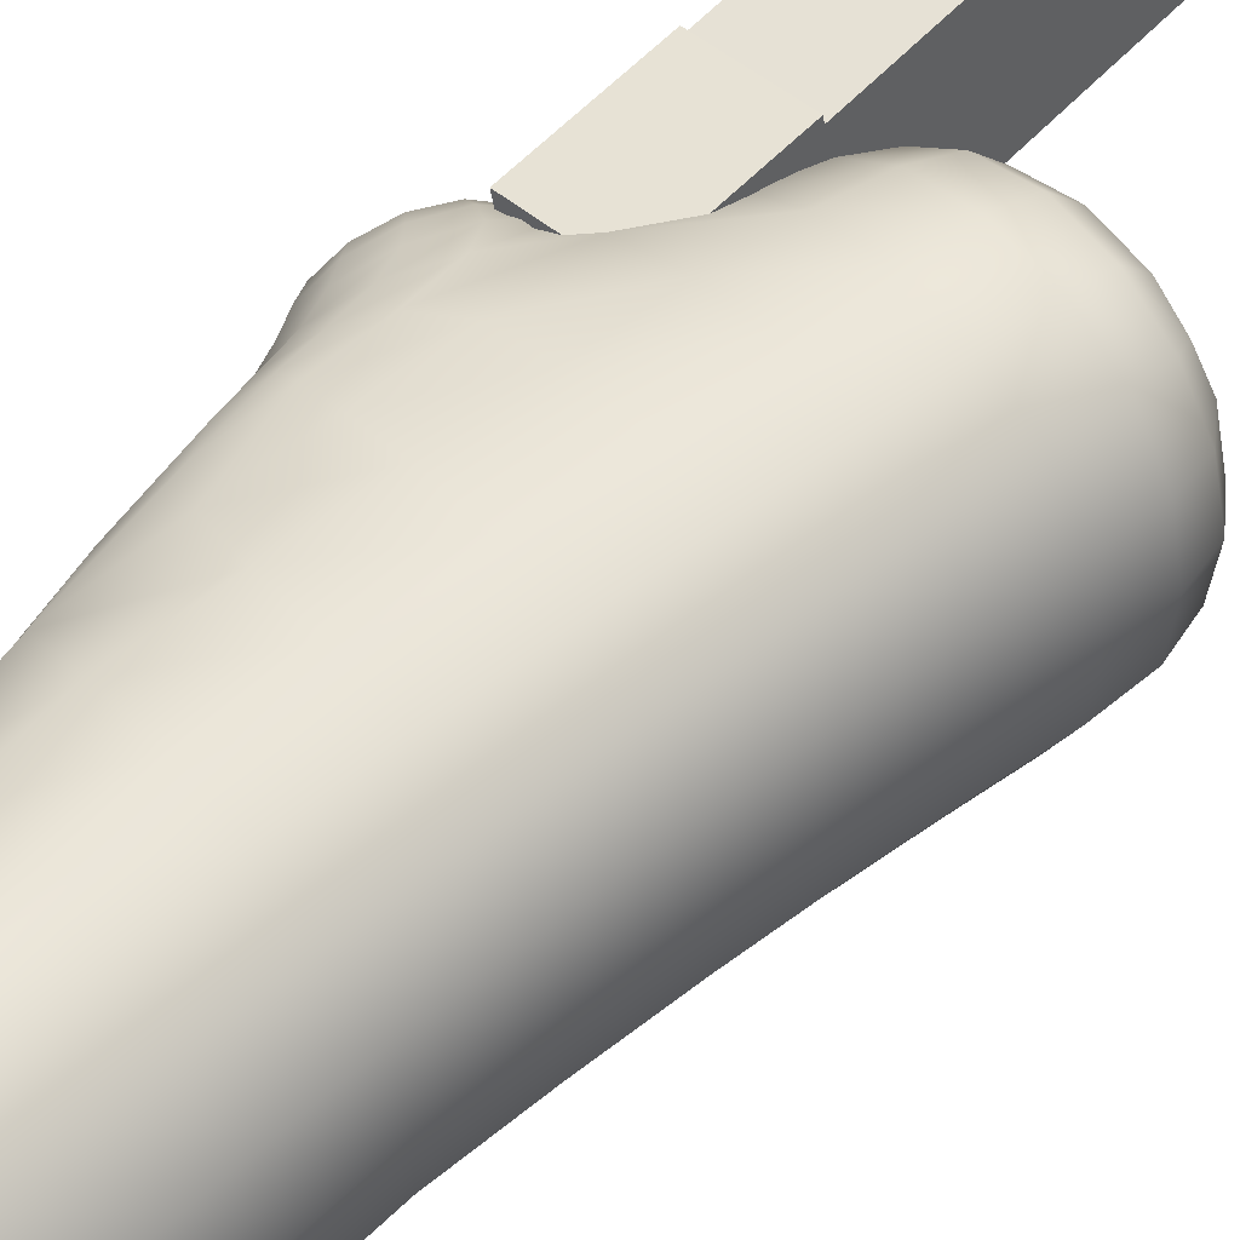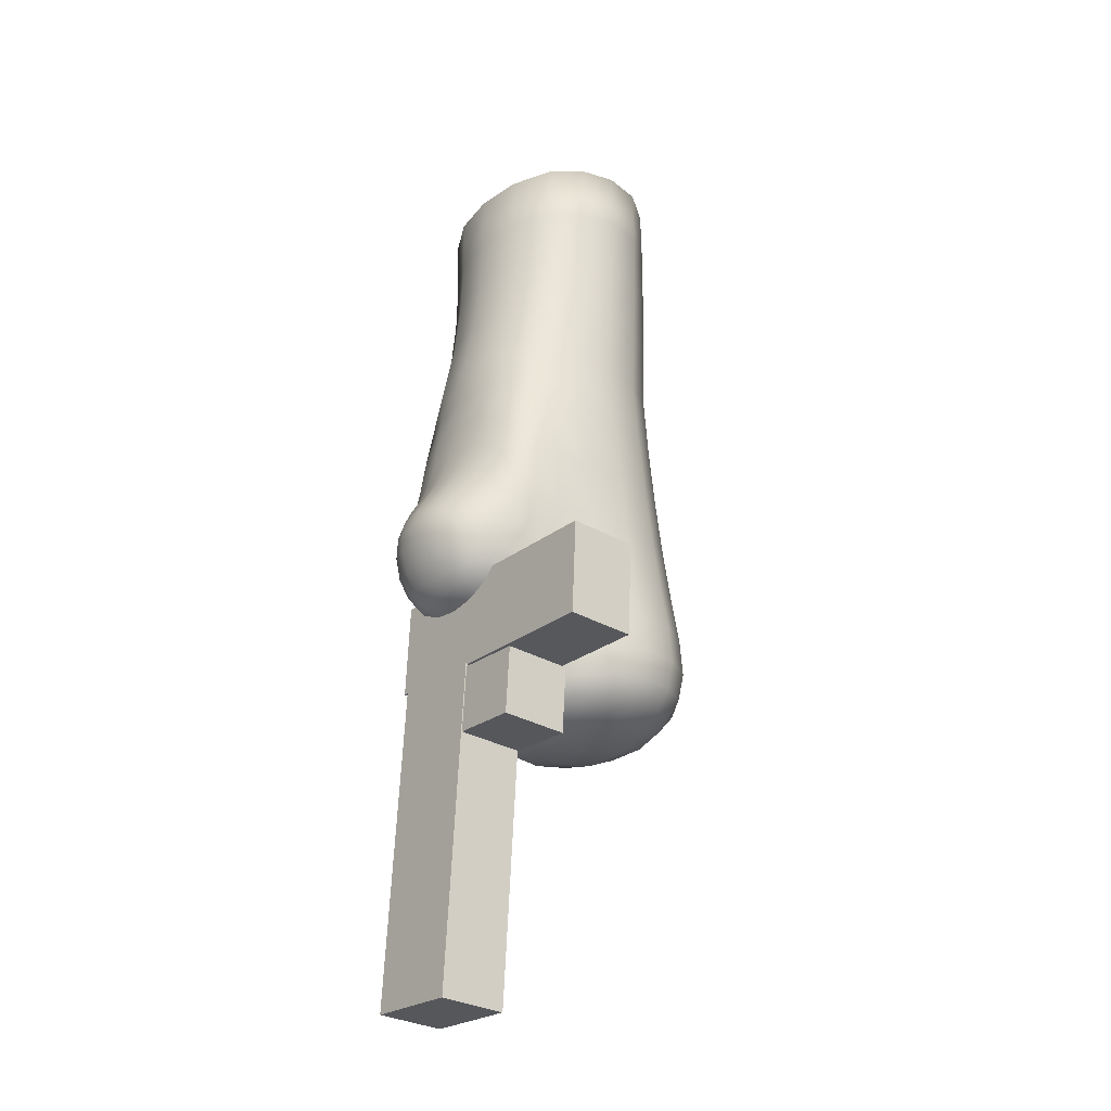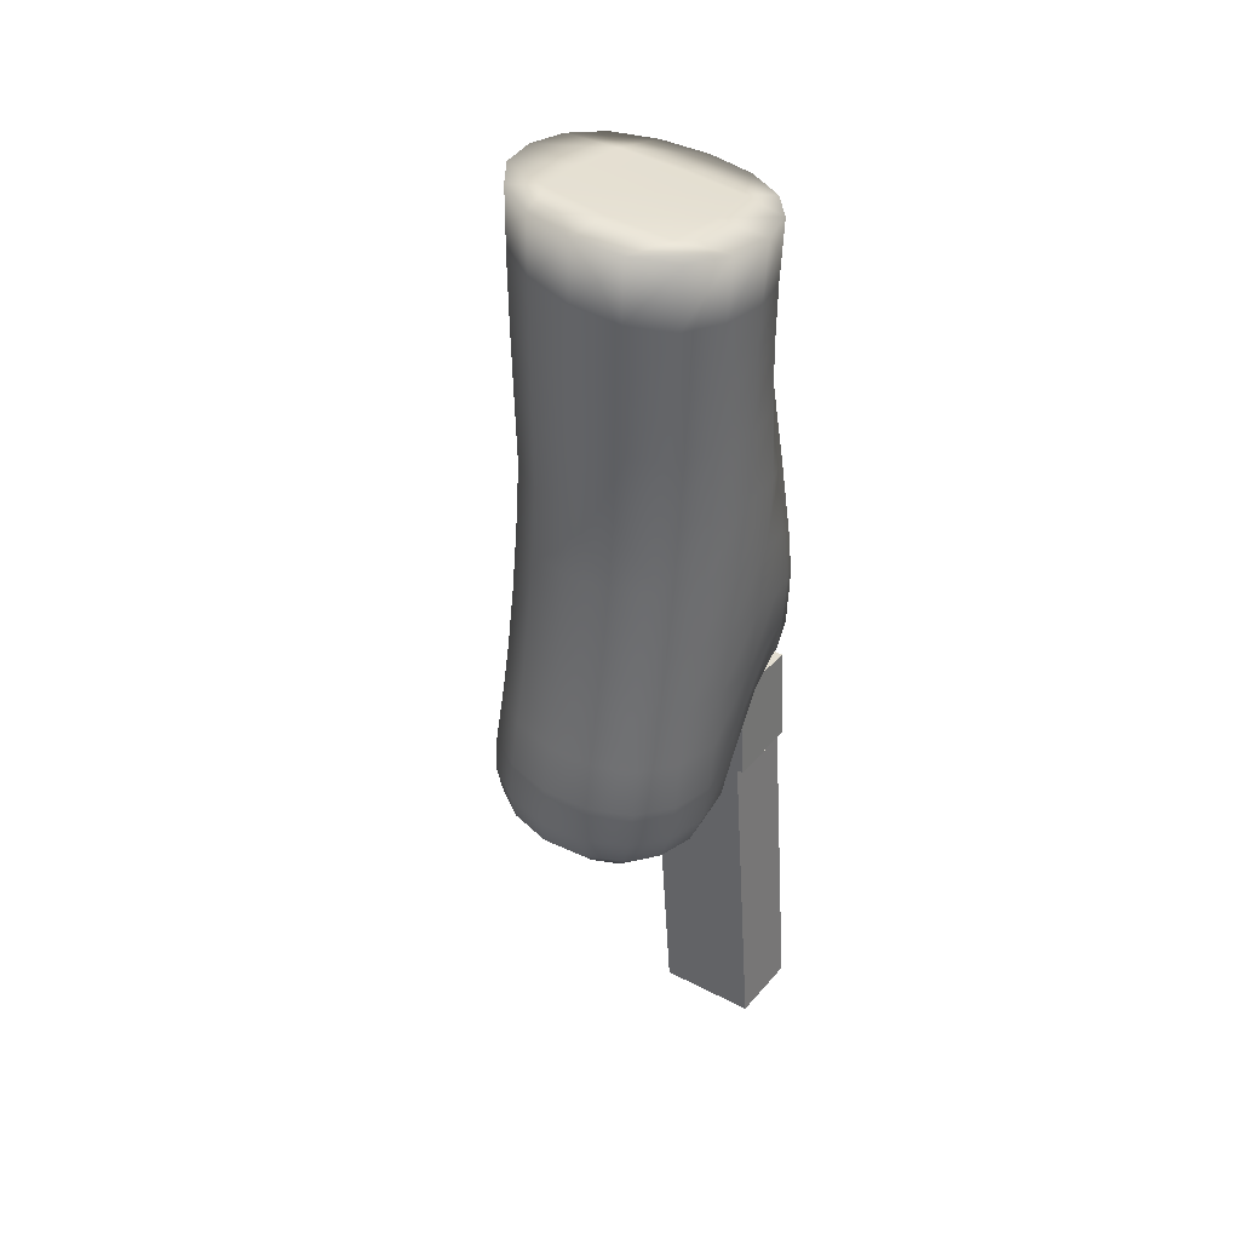
<metadata>
{"format":"obj","ext":"obj","renderer":"f3d","projection":"perspective","resolution":1024,"background":"white","views":[{"elev":55.2,"azim":44.1,"up":"+Y"},{"elev":-30.7,"azim":-32.8,"up":"+Z"},{"elev":39.3,"azim":133.1,"up":"+Z"}]}
</metadata>
<code>
o Vert
v -0.01675 -0.08459 -0.7227
v 0.1214 -0.07149 -0.7073
v 0.1059 0.06902 -0.7184
v -0.03203 0.05242 -0.7324
v -0.1787 -0.05138 -0.5325
v -0.1455 -0.04674 -0.5988
v -0.1552 0.03403 -0.5963
v -0.1881 0.02589 -0.5287
v -0.08565 -0.1003 -0.3023
v 0.09803 -0.07145 -0.2783
v 0.07739 0.09973 -0.2795
v -0.1083 0.08619 -0.3018
v -0.06629 -0.1067 -0.002174
v 0.09552 -0.0793 0.01602
v 0.0653 0.1057 -0.004739
v -0.09159 0.07852 -0.01034
v -0.06453 -0.09715 -0.5849
v 0.1268 -0.07701 -0.5582
v 0.1073 0.09579 -0.5686
v -0.08567 0.08497 -0.589
v -0.1373 -0.07477 -0.4606
v -0.1526 0.05144 -0.4566
v 0.1351 0.05917 -0.5641
v 0.1483 0.01232 -0.5604
v 0.1459 -0.03599 -0.5582
v 0.09135 -0.1037 -0.5611
v 0.04465 -0.1157 -0.5666
v -0.007329 -0.1144 -0.5744
v -0.03298 0.1091 -0.5833
v 0.01789 0.1189 -0.5782
v 0.06649 0.1154 -0.5733
v -0.08102 0.1037 -0.5132
v -0.08485 0.1077 -0.4444
v -0.09407 0.1034 -0.376
v -0.06275 0.1126 -0.2917
v -0.01299 0.1229 -0.2864
v 0.03589 0.1192 -0.2824
v 0.08384 0.09838 -0.3542
v 0.09136 0.0972 -0.4299
v 0.09937 0.0963 -0.5026
v 0.1059 0.06377 -0.2776
v 0.1195 0.0178 -0.2766
v 0.1172 -0.03 -0.2768
v 0.104 -0.07115 -0.3511
v 0.1111 -0.07191 -0.4244
v 0.1189 -0.07383 -0.4946
v 0.06233 -0.09984 -0.2812
v 0.01569 -0.1144 -0.2854
v -0.03511 -0.1157 -0.2914
v -0.06794 -0.1142 -0.3755
v -0.05816 -0.1169 -0.4425
v -0.05556 -0.113 -0.5099
v -0.1071 -0.09027 -0.3542
v -0.1191 -0.08376 -0.3932
v -0.128 -0.07883 -0.4291
v -0.1262 -0.09285 -0.4841
v -0.112 -0.1017 -0.5122
v -0.09319 -0.103 -0.5422
v -0.146 -0.04664 -0.4453
v -0.1519 -0.01263 -0.4392
v -0.1544 0.02186 -0.4429
v -0.146 0.07188 -0.4801
v -0.1341 0.08371 -0.5095
v -0.1158 0.08834 -0.5422
v -0.1444 0.05663 -0.4257
v -0.1369 0.06296 -0.3907
v -0.1268 0.07175 -0.3527
v -0.1148 -0.05856 -0.2799
v -0.127 -0.01055 -0.2741
v -0.1266 0.03896 -0.2793
v -0.03024 -0.0587 -0.7318
v -0.04005 -0.01895 -0.7382
v -0.03932 0.02273 -0.7375
v -0.005009 0.06579 -0.7364
v 0.03556 0.07591 -0.7356
v 0.07704 0.0758 -0.728
v 0.12 0.04124 -0.7209
v 0.1302 -0.000275 -0.72
v 0.1292 -0.04245 -0.7143
v 0.09493 -0.08551 -0.7155
v 0.05455 -0.09513 -0.7226
v 0.01269 -0.09326 -0.7247
v -0.1857 -0.03608 -0.529
v -0.191 -0.01364 -0.5264
v -0.1912 0.009407 -0.5266
v -0.1847 0.03254 -0.5438
v -0.1765 0.0375 -0.5645
v -0.1651 0.03749 -0.5838
v -0.1534 0.01803 -0.6029
v -0.1506 -0.00558 -0.6067
v -0.1477 -0.02972 -0.6044
v -0.1543 -0.05285 -0.5872
v -0.1651 -0.05672 -0.5686
v -0.174 -0.05554 -0.5481
v -0.06443 -0.1027 -0.0678
v -0.06625 -0.09954 -0.1371
v -0.07266 -0.09823 -0.2122
v 0.09917 -0.07277 -0.1986
v 0.09944 -0.07467 -0.1239
v 0.0984 -0.07692 -0.05287
v 0.06075 -0.1112 0.01337
v 0.01685 -0.1272 0.008789
v -0.02811 -0.1261 0.003232
v 0.0734 0.1011 -0.2073
v 0.07036 0.1026 -0.1385
v 0.06781 0.1041 -0.07156
v 0.09817 0.06696 0.002014
v 0.1142 0.0176 0.008191
v 0.1134 -0.03397 0.01314
v -0.09588 0.08149 -0.2146
v -0.09031 0.07933 -0.1419
v -0.08926 0.07856 -0.07455
v -0.06173 0.1113 -0.007955
v -0.0204 0.1276 -0.005302
v 0.02471 0.1261 -0.003882
v -0.09541 -0.0686 -0.008024
v -0.1101 -0.01923 -0.01138
v -0.1092 0.03271 -0.01216
v -0.04492 -0.09623 -0.6384
v -0.03556 -0.09693 -0.6771
v -0.0262 -0.09269 -0.7061
v 0.131 -0.07872 -0.6882
v 0.1361 -0.08248 -0.6559
v 0.1337 -0.08094 -0.6124
v 0.1132 0.08137 -0.7006
v 0.1167 0.09123 -0.6689
v 0.114 0.09513 -0.6246
v -0.04356 0.06256 -0.7165
v -0.05455 0.07182 -0.6872
v -0.06475 0.07806 -0.6465
v -0.0823 -0.0537 -0.6232
v -0.09117 -0.008211 -0.6327
v -0.09292 0.03818 -0.6255
v -0.1495 -0.07083 -0.486
v -0.1624 -0.06577 -0.5059
v -0.1729 -0.05866 -0.5217
v -0.1344 -0.05449 -0.6002
v -0.1181 -0.06452 -0.5986
v -0.0979 -0.07686 -0.5937
v -0.146 0.04259 -0.5978
v -0.132 0.05292 -0.5971
v -0.1145 0.06474 -0.5941
v -0.184 0.03278 -0.5173
v -0.1753 0.04016 -0.5012
v -0.1637 0.04623 -0.4815
v -0.1885 0.01203 -0.5474
v -0.1801 0.01545 -0.5692
v -0.1676 0.01687 -0.5889
v -0.1881 -0.01199 -0.5489
v -0.1791 -0.009737 -0.5717
v -0.166 -0.007426 -0.592
v -0.1827 -0.03565 -0.5498
v -0.174 -0.03486 -0.5716
v -0.1617 -0.03196 -0.5908
v -0.003837 0.02877 -0.7468
v 0.04047 0.03615 -0.7467
v 0.08495 0.0392 -0.7375
v -0.001333 -0.01637 -0.7481
v 0.04593 -0.0116 -0.7477
v 0.09275 -0.005843 -0.738
v 0.006019 -0.05991 -0.7402
v 0.05095 -0.05836 -0.7394
v 0.0949 -0.05064 -0.7304
v -0.1008 -0.1101 -0.4491
v -0.09449 -0.1087 -0.3962
v -0.1091 -0.103 -0.422
v -0.1178 -0.09801 -0.4533
v -0.1046 -0.1076 -0.4788
v -0.08566 -0.1114 -0.498
v -0.08632 -0.1141 -0.4465
v -0.1251 0.0927 -0.4474
v -0.139 0.07773 -0.45
v -0.1317 0.08398 -0.4196
v -0.1187 0.09244 -0.3952
v -0.1118 0.09947 -0.4463
v -0.1104 0.09707 -0.4983
v -0.1282 0.08988 -0.4768
v 0.1229 -0.03035 -0.3499
v 0.1299 -0.03147 -0.4236
v 0.1377 -0.03336 -0.4942
v 0.1252 0.01701 -0.3503
v 0.1322 0.01579 -0.4245
v 0.14 0.0142 -0.4958
v 0.1118 0.06268 -0.3518
v 0.119 0.06148 -0.4268
v 0.127 0.06028 -0.4988
v -0.05348 0.1157 -0.3663
v -0.004927 0.1224 -0.3613
v 0.04308 0.1178 -0.3574
v -0.04422 0.1167 -0.4412
v 0.003688 0.1217 -0.4373
v 0.0511 0.1166 -0.4334
v -0.03787 0.114 -0.5149
v 0.01133 0.1203 -0.511
v 0.05912 0.1157 -0.5067
v -0.02555 -0.1175 -0.3644
v -0.0165 -0.1178 -0.4372
v -0.01107 -0.116 -0.5085
v 0.02325 -0.1136 -0.3582
v 0.03133 -0.1133 -0.4316
v 0.0384 -0.1136 -0.5024
v 0.06889 -0.09883 -0.3539
v 0.07637 -0.09894 -0.4271
v 0.08403 -0.1004 -0.4974
v -0.1453 0.02521 -0.4111
v -0.1424 -0.01188 -0.4071
v -0.1364 -0.04858 -0.4132
v -0.1382 0.02927 -0.3736
v -0.1353 -0.01125 -0.3689
v -0.1284 -0.05131 -0.3752
v -0.1316 0.03445 -0.3306
v -0.1298 -0.01074 -0.3249
v -0.1207 -0.05508 -0.3316
v -0.03005 -0.1163 -0.2095
v 0.01848 -0.1167 -0.2048
v 0.06404 -0.102 -0.201
v -0.02626 -0.1185 -0.1339
v 0.02015 -0.1197 -0.1297
v 0.06468 -0.1048 -0.1262
v -0.02563 -0.122 -0.06359
v 0.01973 -0.1233 -0.05903
v 0.06375 -0.1079 -0.05517
v 0.1173 -0.03045 -0.1989
v 0.1185 0.01807 -0.2006
v 0.1036 0.06464 -0.2035
v 0.117 -0.0314 -0.1256
v 0.1176 0.01804 -0.1289
v 0.1019 0.06543 -0.1333
v 0.1159 -0.03263 -0.05541
v 0.1164 0.01784 -0.05976
v 0.1002 0.06618 -0.0653
v 0.03301 0.1206 -0.2081
v -0.01393 0.1233 -0.2103
v -0.05997 0.1103 -0.2134
v 0.03051 0.1223 -0.1381
v -0.01495 0.1243 -0.1391
v -0.058 0.1097 -0.141
v 0.02788 0.1241 -0.07053
v -0.017 0.1258 -0.07136
v -0.05865 0.1102 -0.07314
v -0.1145 0.03786 -0.211
v -0.1157 -0.01239 -0.2084
v -0.1018 -0.06073 -0.2099
v -0.1085 0.03561 -0.1422
v -0.1097 -0.01453 -0.1411
v -0.09539 -0.06249 -0.1398
v -0.1071 0.03392 -0.07597
v -0.1082 -0.01685 -0.07525
v -0.09358 -0.06524 -0.07256
v 0.01159 -0.1113 -0.702
v 0.05585 -0.1153 -0.6979
v 0.09825 -0.104 -0.6921
v 0.006232 -0.1175 -0.6703
v 0.05445 -0.1218 -0.6643
v 0.1003 -0.11 -0.6589
v -0.000476 -0.1165 -0.6283
v 0.05035 -0.12 -0.6207
v 0.09751 -0.1083 -0.6152
v 0.1488 -0.04079 -0.6902
v 0.1514 0.00416 -0.6943
v 0.1389 0.04777 -0.6972
v 0.1557 -0.04094 -0.6567
v 0.1585 0.007536 -0.6599
v 0.1451 0.05445 -0.6639
v 0.1533 -0.03904 -0.6126
v 0.1559 0.01017 -0.6153
v 0.1424 0.05784 -0.6195
v 0.07571 0.09891 -0.7074
v 0.03179 0.1009 -0.7137
v -0.01068 0.08824 -0.716
v 0.07567 0.1109 -0.6748
v 0.02816 0.1134 -0.6803
v -0.01816 0.09998 -0.6842
v 0.07244 0.115 -0.6298
v 0.02355 0.1179 -0.635
v -0.0256 0.1055 -0.6401
v -0.06121 0.02505 -0.7183
v -0.06377 -0.01855 -0.7179
v -0.05167 -0.06019 -0.7127
v -0.0738 0.031 -0.6898
v -0.0762 -0.01584 -0.6896
v -0.06344 -0.06098 -0.6846
v -0.08248 0.03616 -0.6553
v -0.08345 -0.01194 -0.6581
v -0.07168 -0.05865 -0.6513
v -0.1636 -0.0699 -0.5402
v -0.1531 -0.07299 -0.5624
v -0.1423 -0.06799 -0.5834
v -0.1513 -0.08004 -0.5269
v -0.1389 -0.08484 -0.552
v -0.1267 -0.08013 -0.5773
v -0.138 -0.08724 -0.5086
v -0.1242 -0.09409 -0.5363
v -0.1091 -0.09171 -0.5658
v -0.1326 -0.03204 -0.6108
v -0.1348 -0.00464 -0.6141
v -0.139 0.02209 -0.6096
v -0.1161 -0.03766 -0.6125
v -0.1188 -0.004697 -0.6172
v -0.1239 0.02777 -0.6119
v -0.09855 -0.04539 -0.6136
v -0.1035 -0.005802 -0.6208
v -0.1078 0.03385 -0.6142
v -0.1568 0.05294 -0.5797
v -0.1684 0.05407 -0.5576
v -0.1777 0.04715 -0.5351
v -0.144 0.06543 -0.5742
v -0.1571 0.06628 -0.5475
v -0.1679 0.05762 -0.5217
v -0.1291 0.07705 -0.5643
v -0.1445 0.07587 -0.5327
v -0.1564 0.0655 -0.5039
v -0.1874 0.01117 -0.5082
v -0.1867 -0.01432 -0.5064
v -0.1813 -0.03908 -0.5107
v -0.1783 0.01494 -0.4896
v -0.177 -0.01417 -0.4869
v -0.1713 -0.04258 -0.4924
v -0.1662 0.01855 -0.4685
v -0.1643 -0.01349 -0.4653
v -0.1585 -0.04493 -0.4712
v 0.04706 0.07744 0.000868
v -0.01163 0.07422 -0.002954
v -0.06707 0.05876 -0.007962
v 0.0615 0.01062 0.005407
v -0.001033 0.001069 9.8e-05
v -0.06185 -0.009467 -0.006166
v 0.06637 -0.05773 0.009864
v 0.008942 -0.07245 0.004283
v -0.04835 -0.07662 -0.002238
v -0.1021 -0.2178 -0.5945
v -0.1393 0.07728 -0.5773
v -0.1025 -0.2115 -0.7038
v -0.1397 0.08359 -0.6866
v -0.02355 -0.208 -0.5942
v -0.0607 0.08716 -0.577
v -0.02393 -0.2017 -0.7035
v -0.06109 0.09347 -0.6863
v -0.1398 0.07599 -0.6824
v -0.1418 0.1036 -1.057
v -0.1261 -0.03231 -0.6904
v -0.1282 -0.004666 -1.065
v -0.06118 0.08587 -0.6821
v -0.06325 0.1135 -1.057
v -0.04754 -0.02244 -0.6901
v -0.04961 0.005208 -1.065
v -0.125 -0.03128 -0.6955
v -0.1254 -0.02555 -0.7733
v -0.1154 -0.1074 -0.7012
v -0.1158 -0.1016 -0.779
v -0.04638 -0.02141 -0.6952
v -0.04681 -0.01567 -0.773
v -0.0368 -0.0975 -0.7009
v -0.03723 -0.09177 -0.7787
f 146 147 150 149
f 147 148 151 150
f 149 150 153 152
f 150 151 154 153
f 8 86 146 85
f 86 87 147 146
f 87 88 148 147
f 88 7 89 148
f 148 89 90 151
f 151 90 91 154
f 154 91 6 92
f 153 154 92 93
f 152 153 93 94
f 83 152 94 5
f 84 149 152 83
f 85 146 149 84
f 155 156 159 158
f 156 157 160 159
f 158 159 162 161
f 159 160 163 162
f 4 74 155 73
f 74 75 156 155
f 75 76 157 156
f 76 3 77 157
f 157 77 78 160
f 160 78 79 163
f 163 79 2 80
f 162 163 80 81
f 161 162 81 82
f 71 161 82 1
f 72 158 161 71
f 73 155 158 72
f 165 166 164 170
f 167 168 164 166
f 169 170 164 168
f 9 53 165 50
f 53 54 166 165
f 50 165 170 51
f 21 56 167 55
f 56 57 168 167
f 55 167 166 54
f 17 52 169 58
f 52 51 170 169
f 58 169 168 57
f 172 173 171 177
f 174 175 171 173
f 176 177 171 175
f 22 65 172 62
f 65 66 173 172
f 62 172 177 63
f 12 34 174 67
f 34 33 175 174
f 67 174 173 66
f 20 64 176 32
f 64 63 177 176
f 32 176 175 33
f 178 179 182 181
f 179 180 183 182
f 181 182 185 184
f 182 183 186 185
f 10 44 178 43
f 44 45 179 178
f 45 46 180 179
f 46 18 25 180
f 180 25 24 183
f 183 24 23 186
f 186 23 19 40
f 185 186 40 39
f 184 185 39 38
f 41 184 38 11
f 42 181 184 41
f 43 178 181 42
f 187 188 191 190
f 188 189 192 191
f 190 191 194 193
f 191 192 195 194
f 12 35 187 34
f 35 36 188 187
f 36 37 189 188
f 37 11 38 189
f 189 38 39 192
f 192 39 40 195
f 195 40 19 31
f 194 195 31 30
f 193 194 30 29
f 32 193 29 20
f 33 190 193 32
f 34 187 190 33
f 196 197 200 199
f 197 198 201 200
f 199 200 203 202
f 200 201 204 203
f 9 50 196 49
f 50 51 197 196
f 51 52 198 197
f 52 17 28 198
f 198 28 27 201
f 201 27 26 204
f 204 26 18 46
f 203 204 46 45
f 202 203 45 44
f 47 202 44 10
f 48 199 202 47
f 49 196 199 48
f 205 206 209 208
f 206 207 210 209
f 208 209 212 211
f 209 210 213 212
f 22 61 205 65
f 61 60 206 205
f 60 59 207 206
f 59 21 55 207
f 207 55 54 210
f 210 54 53 213
f 213 53 9 68
f 212 213 68 69
f 211 212 69 70
f 67 211 70 12
f 66 208 211 67
f 65 205 208 66
f 214 215 218 217
f 215 216 219 218
f 217 218 221 220
f 218 219 222 221
f 9 49 214 97
f 49 48 215 214
f 48 47 216 215
f 47 10 98 216
f 216 98 99 219
f 219 99 100 222
f 222 100 14 101
f 221 222 101 102
f 220 221 102 103
f 95 220 103 13
f 96 217 220 95
f 97 214 217 96
f 223 224 227 226
f 224 225 228 227
f 226 227 230 229
f 227 228 231 230
f 10 43 223 98
f 43 42 224 223
f 42 41 225 224
f 41 11 104 225
f 225 104 105 228
f 228 105 106 231
f 231 106 15 107
f 230 231 107 108
f 229 230 108 109
f 100 229 109 14
f 99 226 229 100
f 98 223 226 99
f 232 233 236 235
f 233 234 237 236
f 235 236 239 238
f 236 237 240 239
f 11 37 232 104
f 37 36 233 232
f 36 35 234 233
f 35 12 110 234
f 234 110 111 237
f 237 111 112 240
f 240 112 16 113
f 239 240 113 114
f 238 239 114 115
f 106 238 115 15
f 105 235 238 106
f 104 232 235 105
f 241 242 245 244
f 242 243 246 245
f 244 245 248 247
f 245 246 249 248
f 12 70 241 110
f 70 69 242 241
f 69 68 243 242
f 68 9 97 243
f 243 97 96 246
f 246 96 95 249
f 249 95 13 116
f 248 249 116 117
f 247 248 117 118
f 112 247 118 16
f 111 244 247 112
f 110 241 244 111
f 250 251 254 253
f 251 252 255 254
f 253 254 257 256
f 254 255 258 257
f 1 82 250 121
f 82 81 251 250
f 81 80 252 251
f 80 2 122 252
f 252 122 123 255
f 255 123 124 258
f 258 124 18 26
f 257 258 26 27
f 256 257 27 28
f 119 256 28 17
f 120 253 256 119
f 121 250 253 120
f 259 260 263 262
f 260 261 264 263
f 262 263 266 265
f 263 264 267 266
f 2 79 259 122
f 79 78 260 259
f 78 77 261 260
f 77 3 125 261
f 261 125 126 264
f 264 126 127 267
f 267 127 19 23
f 266 267 23 24
f 265 266 24 25
f 124 265 25 18
f 123 262 265 124
f 122 259 262 123
f 268 269 272 271
f 269 270 273 272
f 271 272 275 274
f 272 273 276 275
f 3 76 268 125
f 76 75 269 268
f 75 74 270 269
f 74 4 128 270
f 270 128 129 273
f 273 129 130 276
f 276 130 20 29
f 275 276 29 30
f 274 275 30 31
f 127 274 31 19
f 126 271 274 127
f 125 268 271 126
f 277 278 281 280
f 278 279 282 281
f 280 281 284 283
f 281 282 285 284
f 4 73 277 128
f 73 72 278 277
f 72 71 279 278
f 71 1 121 279
f 279 121 120 282
f 282 120 119 285
f 285 119 17 131
f 284 285 131 132
f 283 284 132 133
f 130 283 133 20
f 129 280 283 130
f 128 277 280 129
f 286 287 290 289
f 287 288 291 290
f 289 290 293 292
f 290 291 294 293
f 5 94 286 136
f 94 93 287 286
f 93 92 288 287
f 92 6 137 288
f 288 137 138 291
f 291 138 139 294
f 294 139 17 58
f 293 294 58 57
f 292 293 57 56
f 134 292 56 21
f 135 289 292 134
f 136 286 289 135
f 295 296 299 298
f 296 297 300 299
f 298 299 302 301
f 299 300 303 302
f 6 91 295 137
f 91 90 296 295
f 90 89 297 296
f 89 7 140 297
f 297 140 141 300
f 300 141 142 303
f 303 142 20 133
f 302 303 133 132
f 301 302 132 131
f 139 301 131 17
f 138 298 301 139
f 137 295 298 138
f 304 305 308 307
f 305 306 309 308
f 307 308 311 310
f 308 309 312 311
f 7 88 304 140
f 88 87 305 304
f 87 86 306 305
f 86 8 143 306
f 306 143 144 309
f 309 144 145 312
f 312 145 22 62
f 311 312 62 63
f 310 311 63 64
f 142 310 64 20
f 141 307 310 142
f 140 304 307 141
f 313 314 317 316
f 314 315 318 317
f 316 317 320 319
f 317 318 321 320
f 8 85 313 143
f 85 84 314 313
f 84 83 315 314
f 83 5 136 315
f 315 136 135 318
f 318 135 134 321
f 321 134 21 59
f 320 321 59 60
f 319 320 60 61
f 145 319 61 22
f 144 316 319 145
f 143 313 316 144
f 115 322 107 15
f 322 325 108 107
f 325 328 109 108
f 328 101 14 109
f 114 323 322 115
f 323 326 325 322
f 326 329 328 325
f 329 102 101 328
f 113 324 323 114
f 324 327 326 323
f 327 330 329 326
f 330 103 102 329
f 16 118 324 113
f 118 117 327 324
f 117 116 330 327
f 116 13 103 330
f 331 332 334 333
f 333 334 338 337
f 337 338 336 335
f 335 336 332 331
f 333 337 335 331
f 338 334 332 336
f 339 340 342 341
f 341 342 346 345
f 345 346 344 343
f 343 344 340 339
f 341 345 343 339
f 346 342 340 344
f 347 348 350 349
f 349 350 354 353
f 353 354 352 351
f 351 352 348 347
f 349 353 351 347
f 354 350 348 352

</code>
